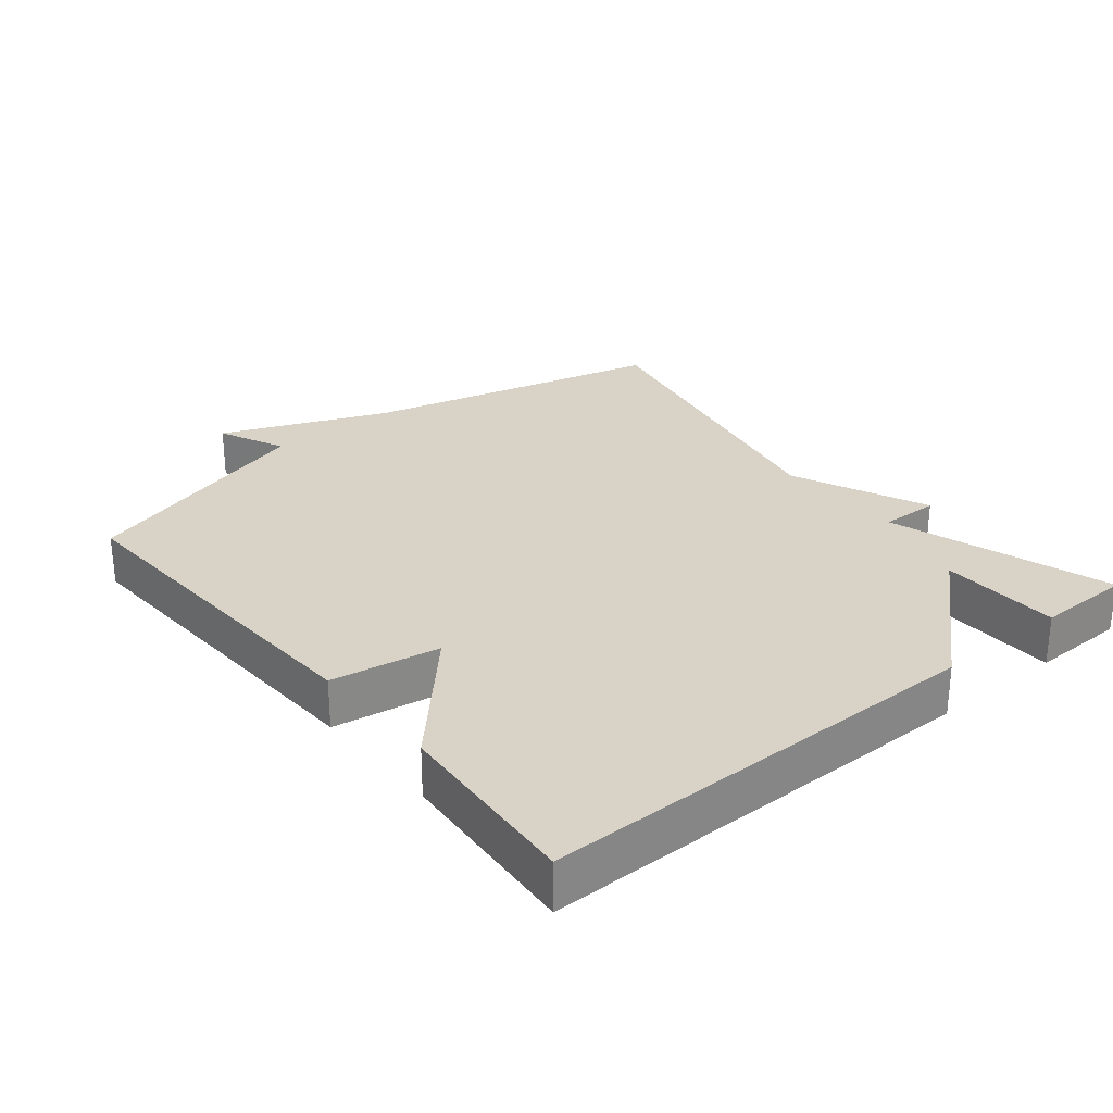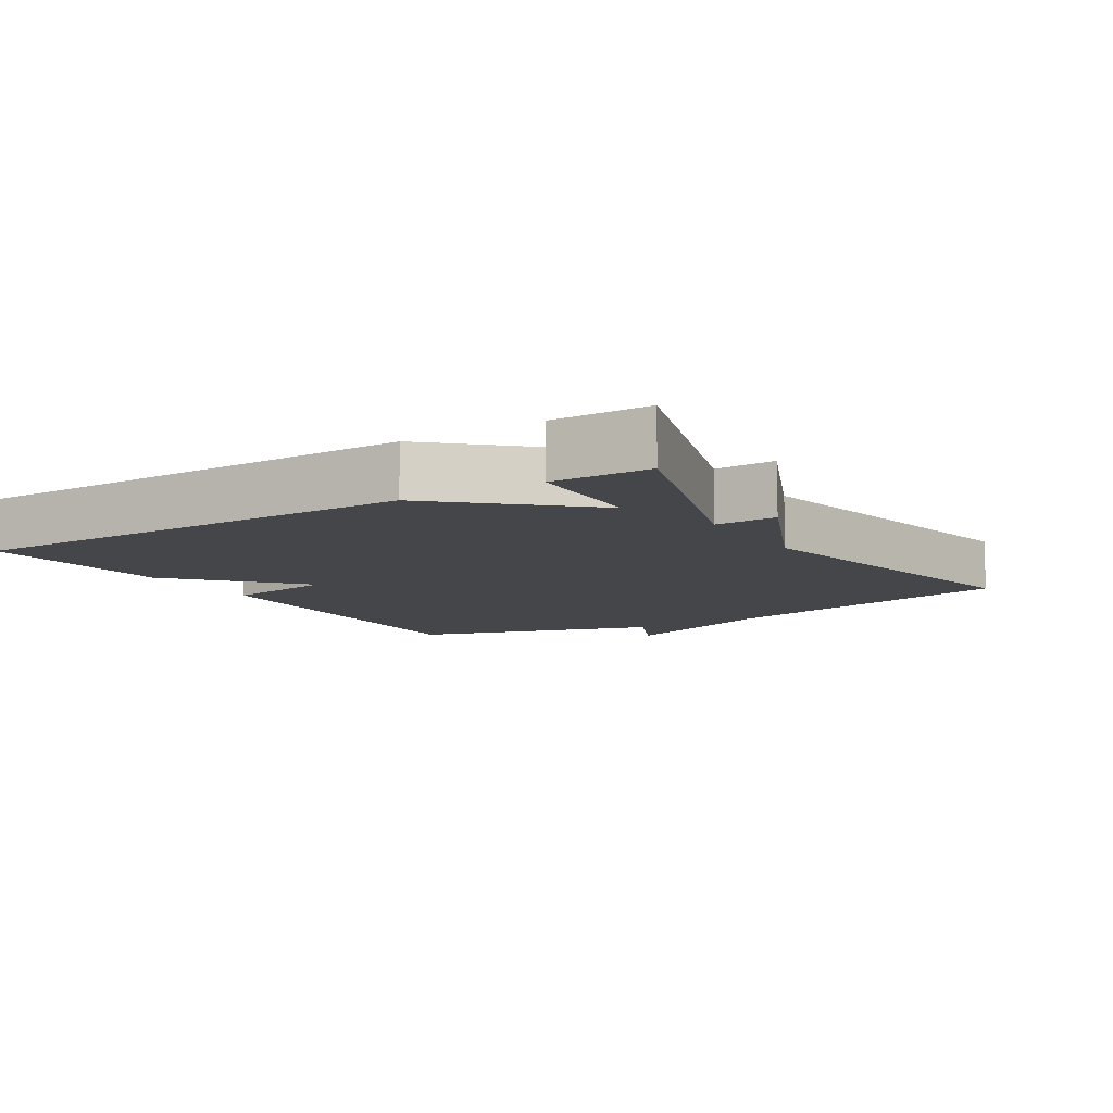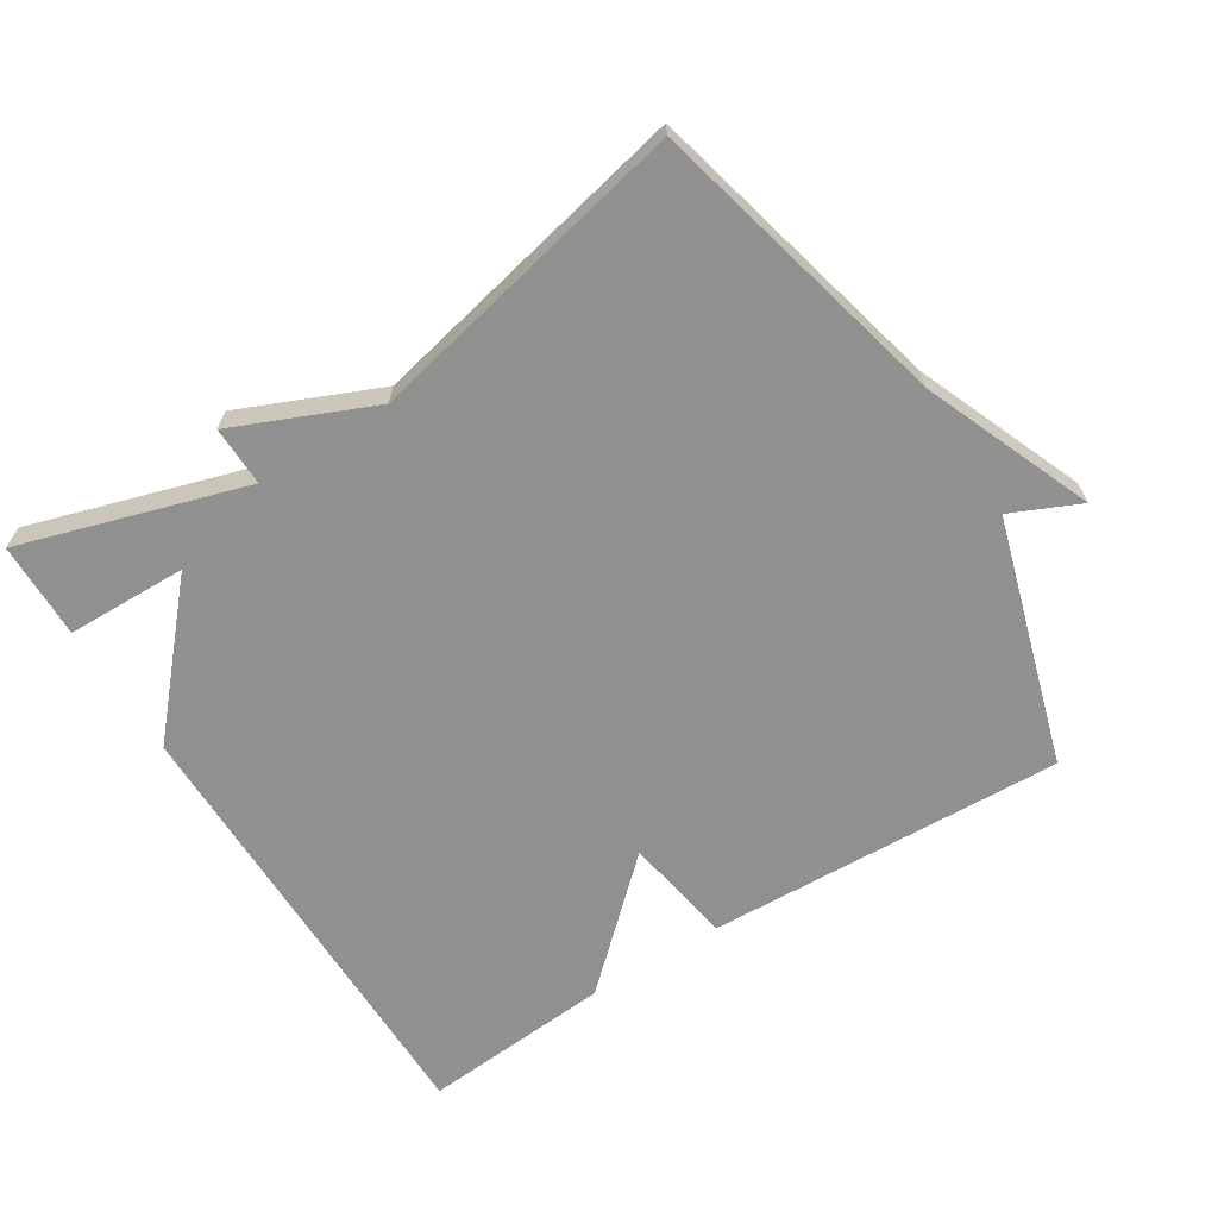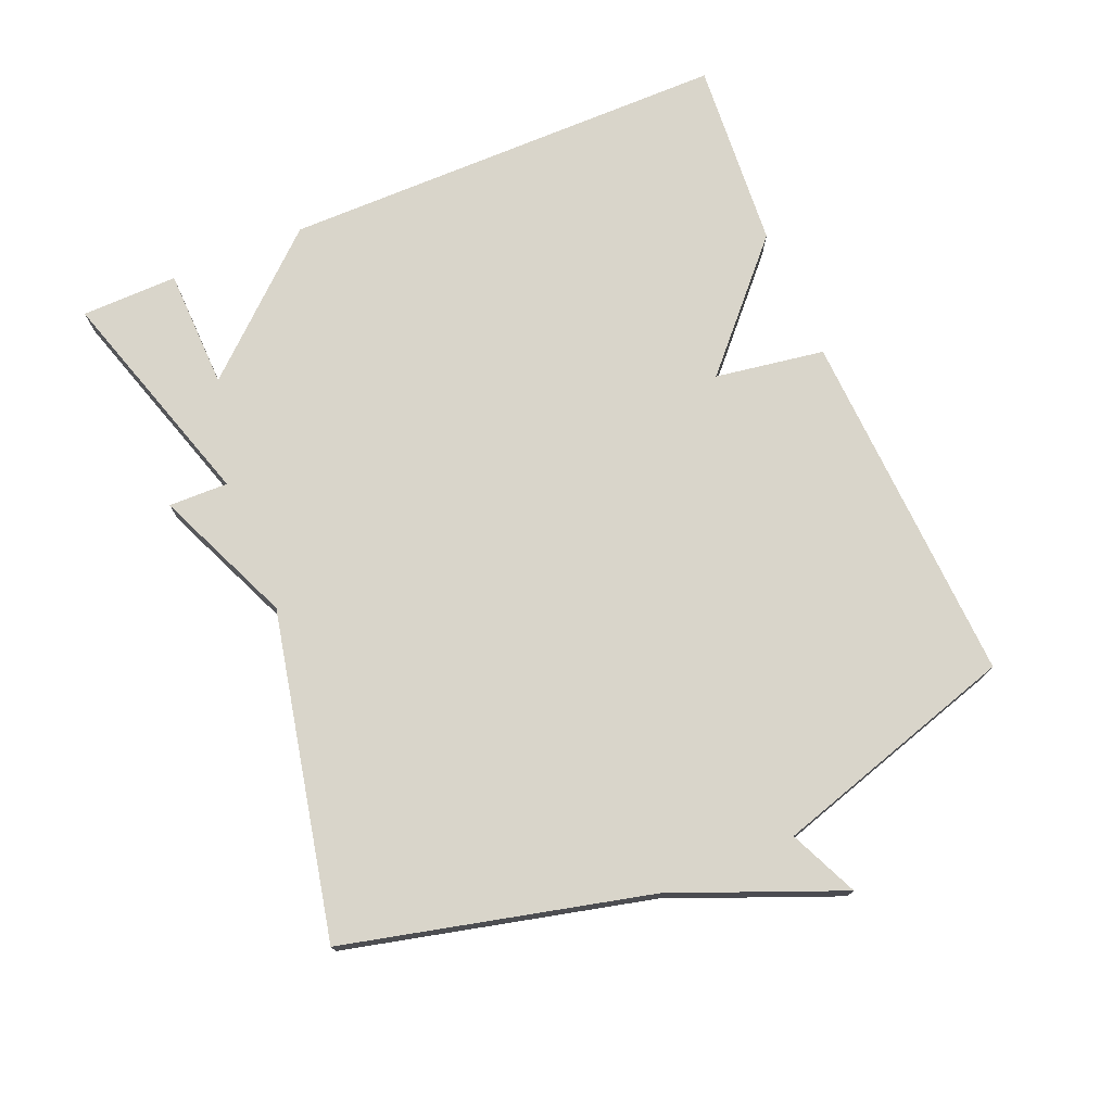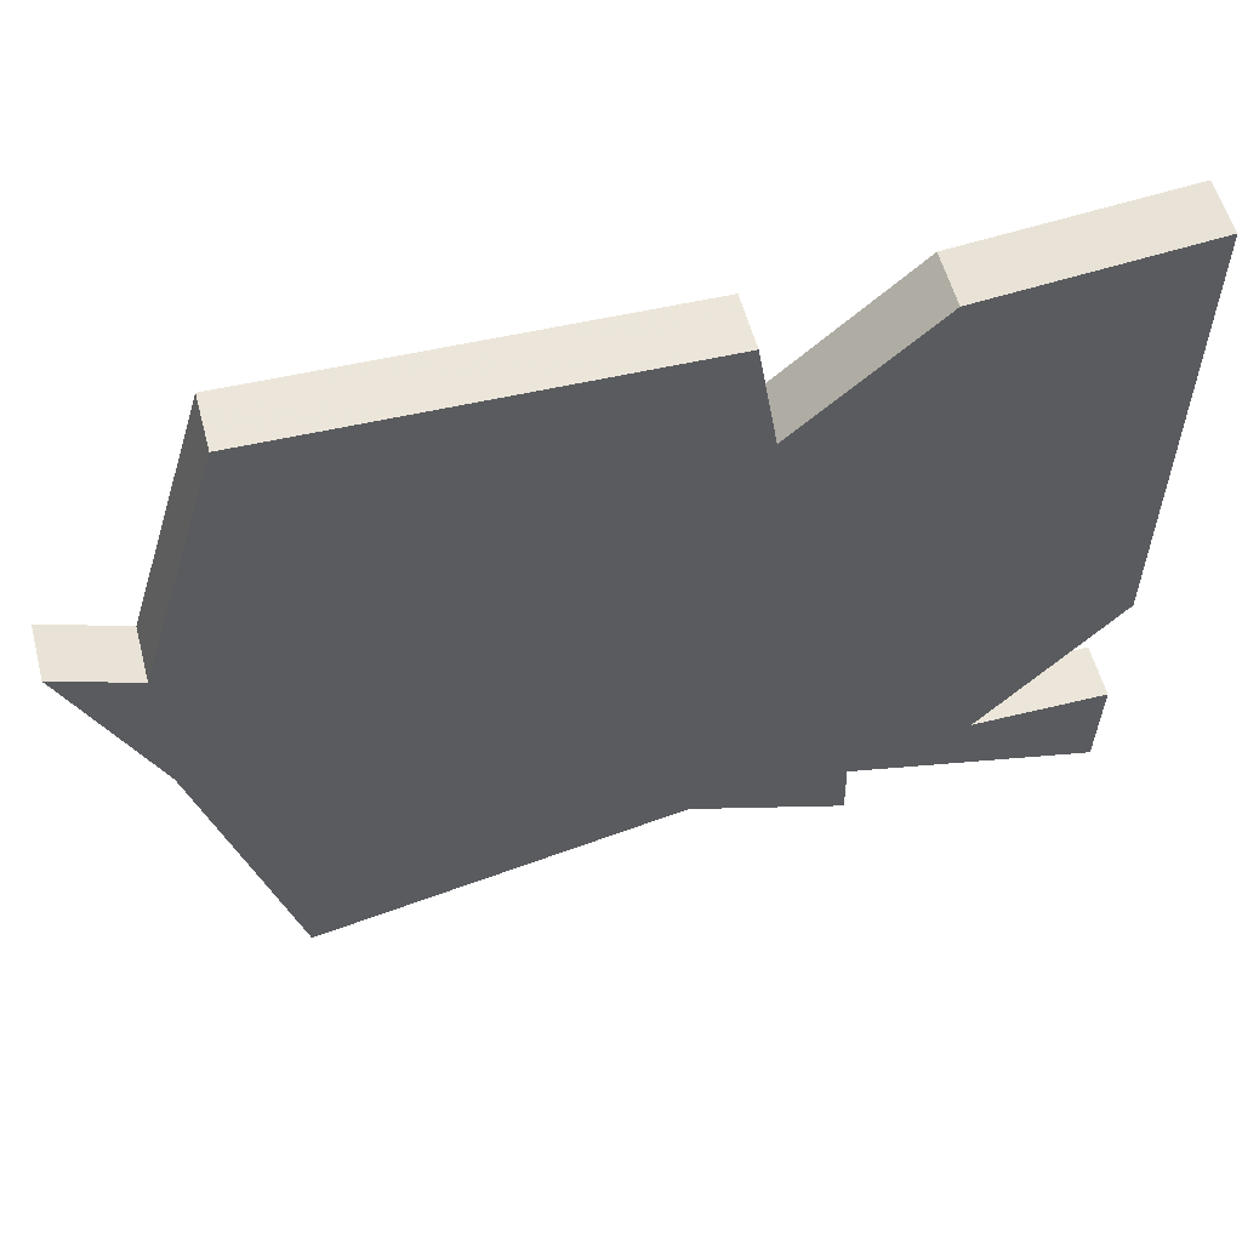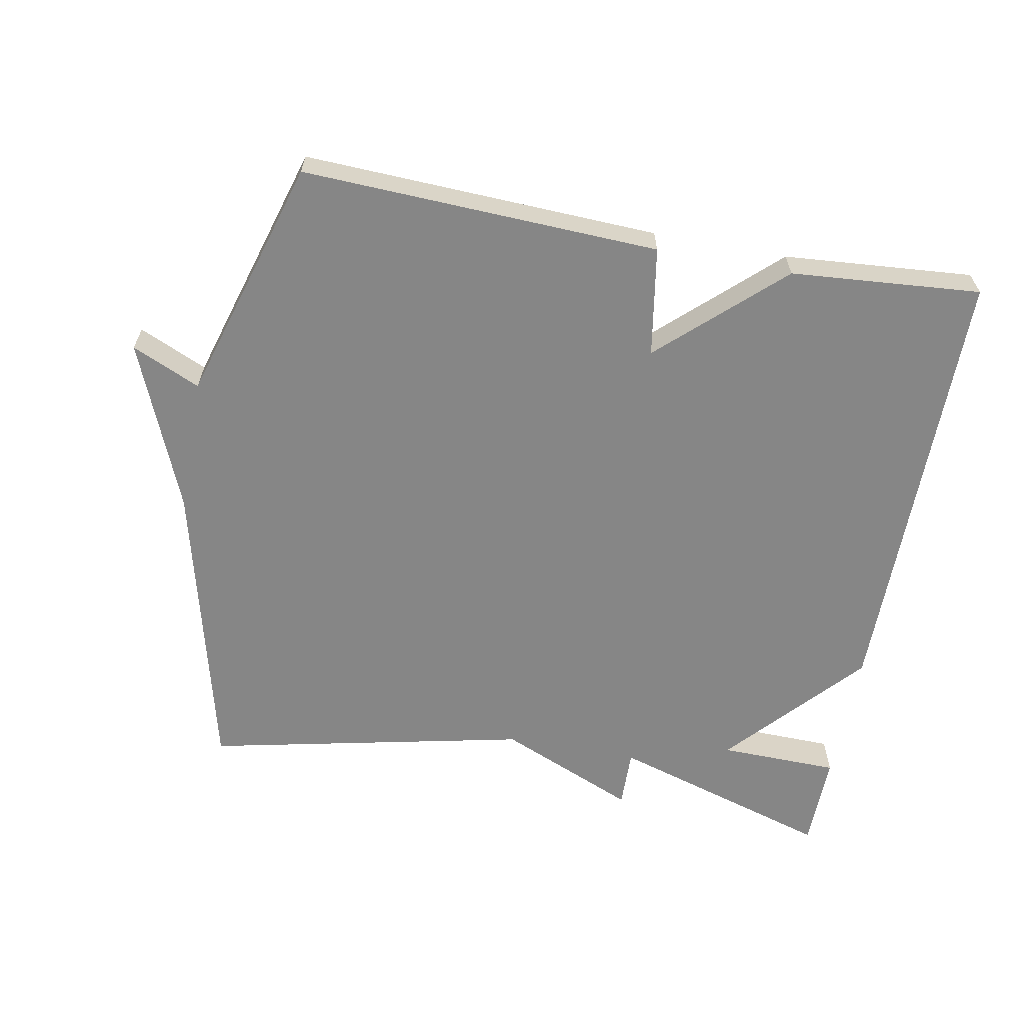
<metadata>
{"format":"obj","ext":"obj","renderer":"f3d","projection":"perspective","resolution":1024,"background":"white","views":[{"elev":28.1,"azim":50.6,"up":"+Y"},{"elev":-9.6,"azim":121.7,"up":"+Y"},{"elev":-65.8,"azim":-147.8,"up":"+Y"},{"elev":74.6,"azim":-112.9,"up":"+Y"},{"elev":57.5,"azim":-15.0,"up":"+Z"},{"elev":-62.2,"azim":-10.5,"up":"+Y"}]}
</metadata>
<code>
v -0.5 0.07 -0.5
v -0.608 0.07 -0.058
v -0.708 0.07 0.187
v -0.608 0.07 0.142
v -0.5 0.07 0.5
v 0.022 0.07 0.478
v 0.048 0.07 0.318
v 0.222 0.07 0.478
v 0.5 0.07 0.5
v 0.502 0.07 -0.159
v 0.326 0.07 -0.355
v 0.502 0.07 -0.359
v 0.5 0.07 -0.5
v 0.172 0.07 -0.399
v 0.174 0.07 -0.486
v -0.028 0.07 -0.399
v -0.5 0 -0.5
v -0.608 0 -0.058
v -0.708 0 0.187
v -0.608 0 0.142
v -0.5 0 0.5
v 0.022 0 0.478
v 0.048 0 0.318
v 0.222 0 0.478
v 0.5 0 0.5
v 0.502 0 -0.159
v 0.326 0 -0.355
v 0.502 0 -0.359
v 0.5 0 -0.5
v 0.172 0 -0.399
v 0.174 0 -0.486
v -0.028 0 -0.399
f 14 15 16
f 11 12 13 14
f 11 14 16
f 10 11 16
f 9 10 16
f 8 9 16
f 7 8 16
f 16 1 2
f 7 16 2
f 6 7 2
f 5 6 2
f 4 5 2
f 2 3 4
f 32 31 30
f 30 29 28 27
f 32 30 27
f 32 27 26
f 32 26 25
f 32 25 24
f 32 24 23
f 18 17 32
f 18 32 23
f 18 23 22
f 18 22 21
f 18 21 20
f 20 19 18
f 1 17 18 2
f 2 18 19 3
f 3 19 20 4
f 4 20 21 5
f 5 21 22 6
f 6 22 23 7
f 7 23 24 8
f 8 24 25 9
f 9 25 26 10
f 10 26 27 11
f 11 27 28 12
f 12 28 29 13
f 13 29 30 14
f 14 30 31 15
f 15 31 32 16
f 16 32 17 1

</code>
